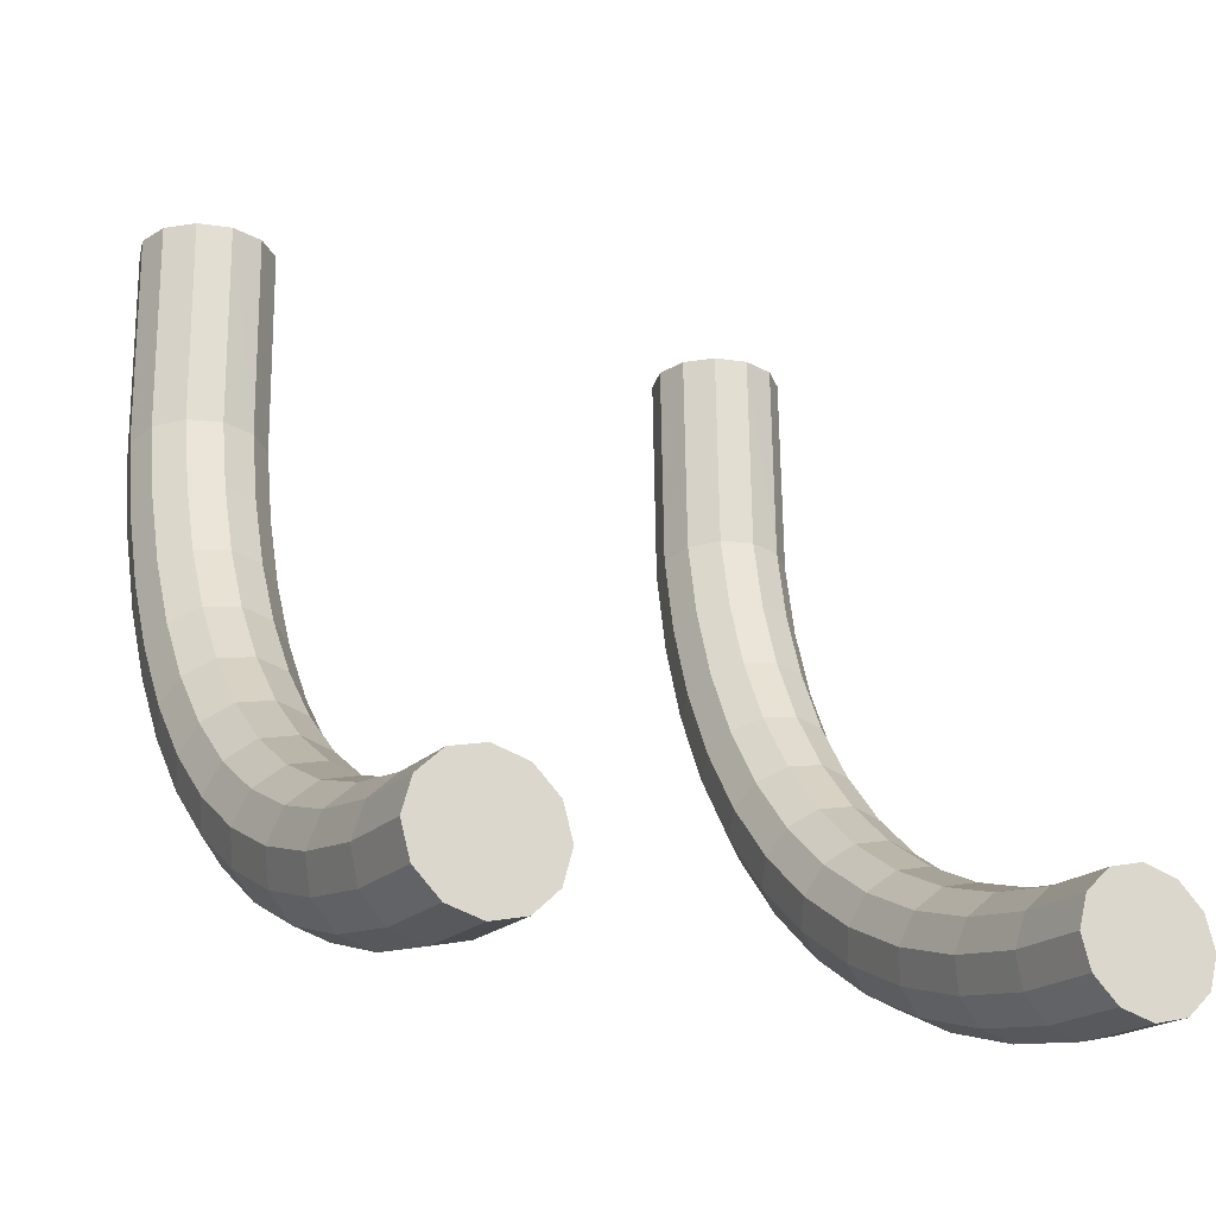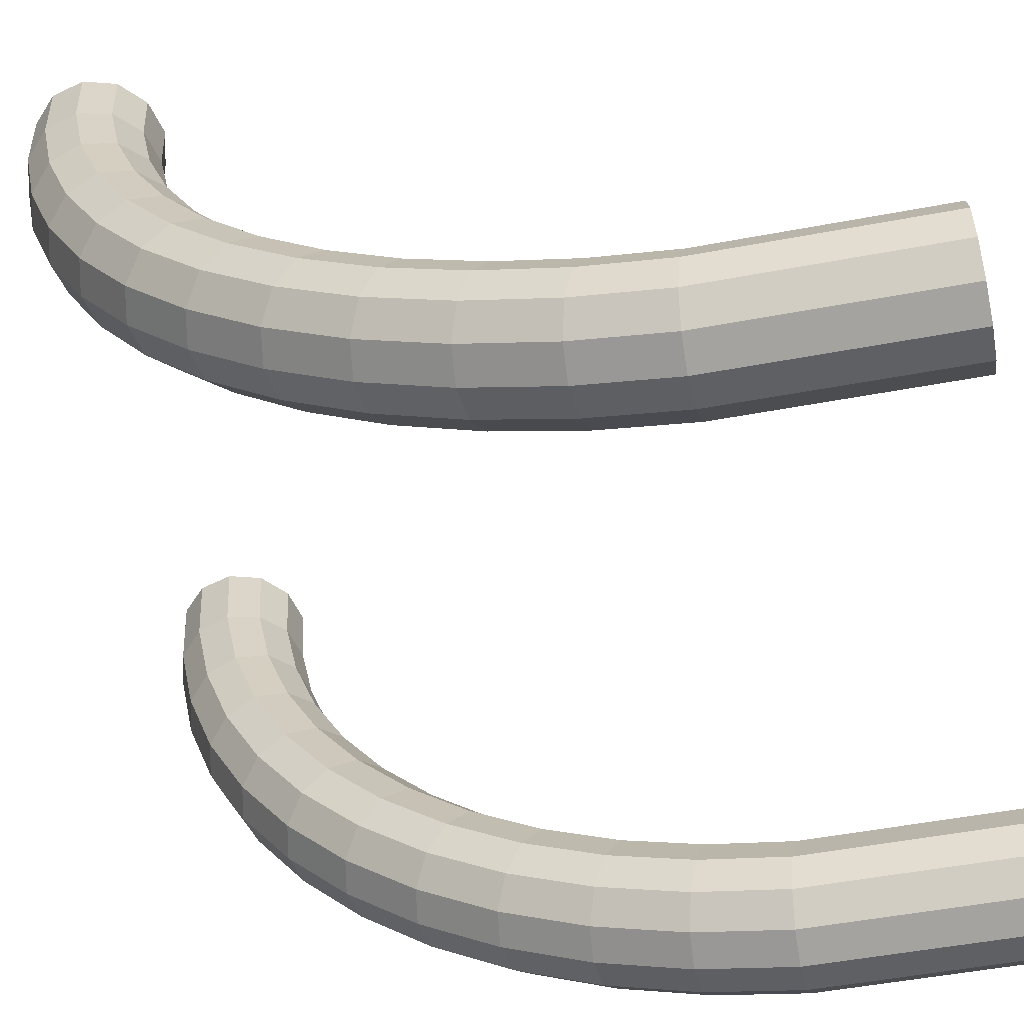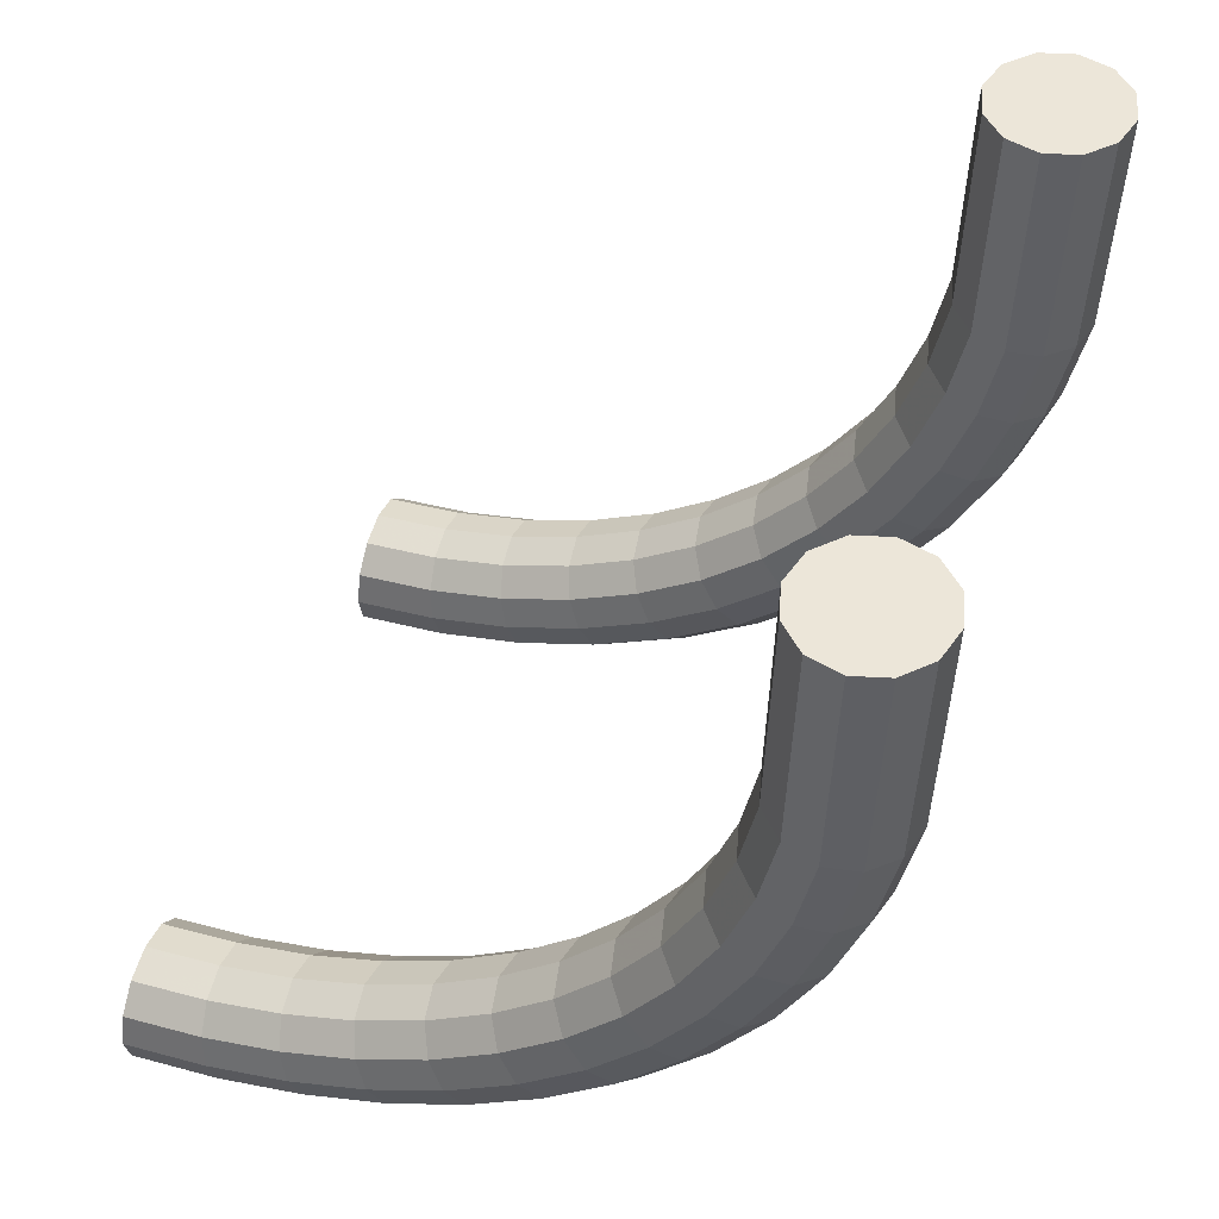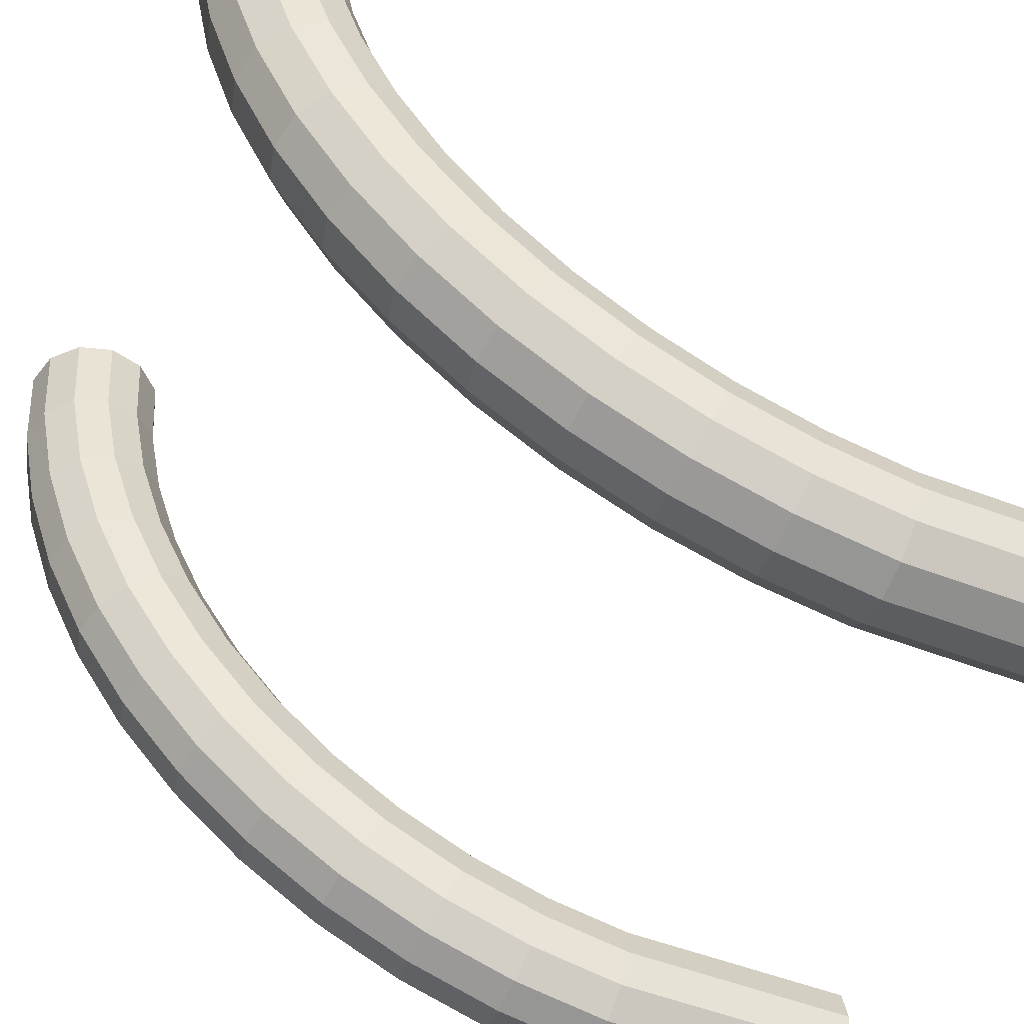
<metadata>
{"format":"obj","ext":"obj","renderer":"f3d","projection":"perspective","resolution":1024,"background":"white","views":[{"elev":-22.7,"azim":151.3,"up":"+Z"},{"elev":-59.7,"azim":-78.6,"up":"+Y"},{"elev":48.6,"azim":-71.2,"up":"+Z"},{"elev":-50.7,"azim":-111.7,"up":"+Y"}]}
</metadata>
<code>
g Torus
v -0.4089 0.000816 0.5003
v -0.3614 0.01315 0.5004
v -0.3267 0.04684 0.5004
v -0.314 0.09286 0.5006
v -0.3267 0.1389 0.5007
v -0.3614 0.1726 0.5008
v -0.4089 0.1849 0.5008
v -0.4563 0.1726 0.5008
v -0.4911 0.1389 0.5007
v -0.5038 0.09286 0.5006
v -0.4911 0.04684 0.5004
v -0.4563 0.01315 0.5004
v -0.4089 0.01019 0.1791
v -0.3614 0.02241 0.1808
v -0.3267 0.05581 0.1853
v -0.314 0.1014 0.1914
v -0.3267 0.147 0.1975
v -0.3614 0.1804 0.202
v -0.4089 0.1926 0.2037
v -0.4563 0.1804 0.202
v -0.4911 0.147 0.1975
v -0.5038 0.1014 0.1914
v -0.4911 0.05581 0.1853
v -0.4563 0.02241 0.1808
v -0.4089 0.03595 0.0514
v -0.3614 0.04786 0.05463
v -0.3267 0.08038 0.06343
v -0.314 0.1248 0.07546
v -0.3267 0.1692 0.08749
v -0.3614 0.2017 0.0963
v -0.4089 0.2136 0.09952
v -0.4563 0.2017 0.0963
v -0.4911 0.1692 0.08749
v -0.5038 0.1248 0.07546
v -0.4911 0.08038 0.06343
v -0.4563 0.04786 0.05463
v -0.4089 0.07817 -0.07189
v -0.3614 0.08955 -0.06714
v -0.3267 0.1206 -0.05416
v -0.314 0.1631 -0.03644
v -0.3267 0.2056 -0.01871
v -0.3614 0.2367 -0.005735
v -0.4089 0.2481 -0.000986
v -0.4563 0.2367 -0.005735
v -0.4911 0.2056 -0.01871
v -0.5038 0.1631 -0.03644
v -0.4911 0.1206 -0.05416
v -0.4563 0.08955 -0.06714
v -0.4089 0.1361 -0.1886
v -0.3614 0.1468 -0.1824
v -0.3267 0.1759 -0.1655
v -0.314 0.2157 -0.1424
v -0.3267 0.2555 -0.1193
v -0.3614 0.2846 -0.1023
v -0.4089 0.2953 -0.09614
v -0.4563 0.2846 -0.1023
v -0.4911 0.2555 -0.1193
v -0.5038 0.2157 -0.1424
v -0.4911 0.1759 -0.1655
v -0.4563 0.1468 -0.1824
v -0.4089 0.2088 -0.2968
v -0.3614 0.2186 -0.2892
v -0.3267 0.2452 -0.2687
v -0.314 0.2817 -0.2405
v -0.3267 0.3181 -0.2124
v -0.3614 0.3448 -0.1919
v -0.4089 0.3546 -0.1843
v -0.4563 0.3448 -0.1919
v -0.4911 0.3181 -0.2124
v -0.5038 0.2817 -0.2405
v -0.4911 0.2452 -0.2687
v -0.4563 0.2186 -0.2892
v -0.4089 0.295 -0.3945
v -0.3614 0.3037 -0.3858
v -0.3267 0.3274 -0.3619
v -0.314 0.3599 -0.3293
v -0.3267 0.3924 -0.2966
v -0.3614 0.4161 -0.2727
v -0.4089 0.4248 -0.264
v -0.4563 0.4161 -0.2727
v -0.4911 0.3924 -0.2966
v -0.5038 0.3599 -0.3293
v -0.4911 0.3274 -0.3619
v -0.4563 0.3037 -0.3858
v -0.4089 0.3932 -0.4802
v -0.3614 0.4007 -0.4704
v -0.3267 0.4211 -0.4436
v -0.314 0.449 -0.407
v -0.3267 0.477 -0.3704
v -0.3614 0.4974 -0.3436
v -0.4089 0.5049 -0.3338
v -0.4563 0.4974 -0.3436
v -0.4911 0.477 -0.3704
v -0.5038 0.449 -0.407
v -0.4911 0.4211 -0.4436
v -0.4563 0.4007 -0.4704
v -0.4089 0.5017 -0.5523
v -0.3614 0.5079 -0.5416
v -0.3267 0.5246 -0.5124
v -0.314 0.5476 -0.4725
v -0.3267 0.5705 -0.4325
v -0.3614 0.5872 -0.4033
v -0.4089 0.5934 -0.3926
v -0.4563 0.5872 -0.4033
v -0.4911 0.5705 -0.4325
v -0.5038 0.5476 -0.4725
v -0.4911 0.5246 -0.5124
v -0.4563 0.5079 -0.5416
v -0.4089 0.6188 -0.6096
v -0.3614 0.6235 -0.5982
v -0.3267 0.6363 -0.5671
v -0.314 0.6538 -0.5245
v -0.3267 0.6713 -0.4819
v -0.3614 0.6841 -0.4508
v -0.4089 0.6888 -0.4394
v -0.4563 0.6841 -0.4508
v -0.4911 0.6713 -0.4819
v -0.5038 0.6538 -0.5245
v -0.4911 0.6363 -0.5671
v -0.4563 0.6235 -0.5982
v -0.4089 0.7423 -0.6512
v -0.3614 0.7454 -0.6393
v -0.3267 0.7541 -0.6067
v -0.314 0.7659 -0.5622
v -0.3267 0.7777 -0.5177
v -0.3614 0.7863 -0.4852
v -0.4089 0.7895 -0.4732
v -0.4563 0.7863 -0.4852
v -0.4911 0.7777 -0.5177
v -0.5038 0.7659 -0.5622
v -0.4911 0.7541 -0.6067
v -0.4563 0.7454 -0.6393
v -0.4089 0.8702 -0.6763
v -0.3614 0.8717 -0.664
v -0.3267 0.8761 -0.6306
v -0.314 0.8819 -0.585
v -0.3267 0.8878 -0.5393
v -0.3614 0.8921 -0.5059
v -0.4089 0.8937 -0.4937
v -0.4563 0.8921 -0.5059
v -0.4911 0.8878 -0.5393
v -0.5038 0.8819 -0.585
v -0.4911 0.8761 -0.6306
v -0.4563 0.8717 -0.664
v -0.4089 1 -0.6845
v -0.3614 1 -0.6721
v -0.3267 1 -0.6384
v -0.314 1 -0.5924
v -0.3267 0.9999 -0.5464
v -0.3614 0.9998 -0.5127
v -0.4089 0.9997 -0.5004
v -0.4563 0.9998 -0.5127
v -0.4911 0.9999 -0.5464
v -0.5038 1 -0.5924
v -0.4911 1 -0.6384
v -0.4563 1 -0.6721
v 0.4046 0.000816 0.5003
v 0.4521 0.01315 0.5004
v 0.4868 0.04684 0.5004
v 0.4995 0.09286 0.5006
v 0.4868 0.1389 0.5007
v 0.4521 0.1726 0.5008
v 0.4046 0.1849 0.5008
v 0.3572 0.1726 0.5008
v 0.3224 0.1389 0.5007
v 0.3097 0.09286 0.5006
v 0.3224 0.04684 0.5004
v 0.3572 0.01315 0.5004
v 0.4046 0.01019 0.1791
v 0.4521 0.02241 0.1808
v 0.4868 0.05581 0.1853
v 0.4995 0.1014 0.1914
v 0.4868 0.147 0.1975
v 0.4521 0.1804 0.202
v 0.4046 0.1926 0.2037
v 0.3572 0.1804 0.202
v 0.3224 0.147 0.1975
v 0.3097 0.1014 0.1914
v 0.3224 0.05581 0.1853
v 0.3572 0.02241 0.1808
v 0.4046 0.03595 0.0514
v 0.4521 0.04786 0.05463
v 0.4868 0.08038 0.06343
v 0.4995 0.1248 0.07546
v 0.4868 0.1692 0.08749
v 0.4521 0.2017 0.0963
v 0.4046 0.2136 0.09952
v 0.3572 0.2017 0.0963
v 0.3224 0.1692 0.08749
v 0.3097 0.1248 0.07546
v 0.3224 0.08038 0.06343
v 0.3572 0.04786 0.05463
v 0.4046 0.07817 -0.07189
v 0.4521 0.08955 -0.06714
v 0.4868 0.1206 -0.05416
v 0.4995 0.1631 -0.03644
v 0.4868 0.2056 -0.01871
v 0.4521 0.2367 -0.005735
v 0.4046 0.2481 -0.000986
v 0.3572 0.2367 -0.005735
v 0.3224 0.2056 -0.01871
v 0.3097 0.1631 -0.03644
v 0.3224 0.1206 -0.05416
v 0.3572 0.08955 -0.06714
v 0.4046 0.1361 -0.1886
v 0.4521 0.1468 -0.1824
v 0.4868 0.1759 -0.1655
v 0.4995 0.2157 -0.1424
v 0.4868 0.2555 -0.1193
v 0.4521 0.2846 -0.1023
v 0.4046 0.2953 -0.09614
v 0.3572 0.2846 -0.1023
v 0.3224 0.2555 -0.1193
v 0.3097 0.2157 -0.1424
v 0.3224 0.1759 -0.1655
v 0.3572 0.1468 -0.1824
v 0.4046 0.2088 -0.2968
v 0.4521 0.2186 -0.2892
v 0.4868 0.2452 -0.2687
v 0.4995 0.2817 -0.2405
v 0.4868 0.3181 -0.2124
v 0.4521 0.3448 -0.1919
v 0.4046 0.3546 -0.1843
v 0.3572 0.3448 -0.1919
v 0.3224 0.3181 -0.2124
v 0.3097 0.2817 -0.2405
v 0.3224 0.2452 -0.2687
v 0.3572 0.2186 -0.2892
v 0.4046 0.295 -0.3945
v 0.4521 0.3037 -0.3858
v 0.4868 0.3274 -0.3619
v 0.4995 0.3599 -0.3293
v 0.4868 0.3924 -0.2966
v 0.4521 0.4161 -0.2727
v 0.4046 0.4248 -0.264
v 0.3572 0.4161 -0.2727
v 0.3224 0.3924 -0.2966
v 0.3097 0.3599 -0.3293
v 0.3224 0.3274 -0.3619
v 0.3572 0.3037 -0.3858
v 0.4046 0.3932 -0.4802
v 0.4521 0.4007 -0.4704
v 0.4868 0.4211 -0.4436
v 0.4995 0.449 -0.407
v 0.4868 0.477 -0.3704
v 0.4521 0.4974 -0.3436
v 0.4046 0.5049 -0.3338
v 0.3572 0.4974 -0.3436
v 0.3224 0.477 -0.3704
v 0.3097 0.449 -0.407
v 0.3224 0.4211 -0.4436
v 0.3572 0.4007 -0.4704
v 0.4046 0.5017 -0.5523
v 0.4521 0.5079 -0.5416
v 0.4868 0.5246 -0.5124
v 0.4995 0.5476 -0.4725
v 0.4868 0.5705 -0.4325
v 0.4521 0.5872 -0.4033
v 0.4046 0.5934 -0.3926
v 0.3572 0.5872 -0.4033
v 0.3224 0.5705 -0.4325
v 0.3097 0.5476 -0.4725
v 0.3224 0.5246 -0.5124
v 0.3572 0.5079 -0.5416
v 0.4046 0.6188 -0.6096
v 0.4521 0.6235 -0.5982
v 0.4868 0.6363 -0.5671
v 0.4995 0.6538 -0.5245
v 0.4868 0.6713 -0.4819
v 0.4521 0.6841 -0.4508
v 0.4046 0.6888 -0.4394
v 0.3572 0.6841 -0.4508
v 0.3224 0.6713 -0.4819
v 0.3097 0.6538 -0.5245
v 0.3224 0.6363 -0.5671
v 0.3572 0.6235 -0.5982
v 0.4046 0.7423 -0.6512
v 0.4521 0.7454 -0.6393
v 0.4868 0.7541 -0.6067
v 0.4995 0.7659 -0.5622
v 0.4868 0.7777 -0.5177
v 0.4521 0.7863 -0.4852
v 0.4046 0.7895 -0.4732
v 0.3572 0.7863 -0.4852
v 0.3224 0.7777 -0.5177
v 0.3097 0.7659 -0.5622
v 0.3224 0.7541 -0.6067
v 0.3572 0.7454 -0.6393
v 0.4046 0.8702 -0.6763
v 0.4521 0.8717 -0.664
v 0.4868 0.8761 -0.6306
v 0.4995 0.8819 -0.585
v 0.4868 0.8878 -0.5393
v 0.4521 0.8921 -0.5059
v 0.4046 0.8937 -0.4937
v 0.3572 0.8921 -0.5059
v 0.3224 0.8878 -0.5393
v 0.3097 0.8819 -0.585
v 0.3224 0.8761 -0.6306
v 0.3572 0.8717 -0.664
v 0.4046 1 -0.6845
v 0.4521 1 -0.6721
v 0.4868 1 -0.6384
v 0.4995 1 -0.5924
v 0.4868 0.9999 -0.5464
v 0.4521 0.9998 -0.5127
v 0.4046 0.9997 -0.5004
v 0.3572 0.9998 -0.5127
v 0.3224 0.9999 -0.5464
v 0.3097 1 -0.5924
v 0.3224 1 -0.6384
v 0.3572 1 -0.6721
f 156 155 154 153 152 151 150 149 148 147 146 145
f 2 3 4 5 6 7 8 9 10 11 12 1
f 312 311 310 309 308 307 306 305 304 303 302 301
f 158 159 160 161 162 163 164 165 166 167 168 157
f 1 13 14 2
f 2 14 15 3
f 3 15 16 4
f 4 16 17 5
f 5 17 18 6
f 6 18 19 7
f 7 19 20 8
f 8 20 21 9
f 9 21 22 10
f 10 22 23 11
f 11 23 24 12
f 12 24 13 1
f 13 25 26 14
f 14 26 27 15
f 15 27 28 16
f 16 28 29 17
f 17 29 30 18
f 18 30 31 19
f 19 31 32 20
f 20 32 33 21
f 21 33 34 22
f 22 34 35 23
f 23 35 36 24
f 24 36 25 13
f 25 37 38 26
f 26 38 39 27
f 27 39 40 28
f 28 40 41 29
f 29 41 42 30
f 30 42 43 31
f 31 43 44 32
f 32 44 45 33
f 33 45 46 34
f 34 46 47 35
f 35 47 48 36
f 36 48 37 25
f 37 49 50 38
f 38 50 51 39
f 39 51 52 40
f 40 52 53 41
f 41 53 54 42
f 42 54 55 43
f 43 55 56 44
f 44 56 57 45
f 45 57 58 46
f 46 58 59 47
f 47 59 60 48
f 48 60 49 37
f 49 61 62 50
f 50 62 63 51
f 51 63 64 52
f 52 64 65 53
f 53 65 66 54
f 54 66 67 55
f 55 67 68 56
f 56 68 69 57
f 57 69 70 58
f 58 70 71 59
f 59 71 72 60
f 60 72 61 49
f 61 73 74 62
f 62 74 75 63
f 63 75 76 64
f 64 76 77 65
f 65 77 78 66
f 66 78 79 67
f 67 79 80 68
f 68 80 81 69
f 69 81 82 70
f 70 82 83 71
f 71 83 84 72
f 72 84 73 61
f 73 85 86 74
f 74 86 87 75
f 75 87 88 76
f 76 88 89 77
f 77 89 90 78
f 78 90 91 79
f 79 91 92 80
f 80 92 93 81
f 81 93 94 82
f 82 94 95 83
f 83 95 96 84
f 84 96 85 73
f 85 97 98 86
f 86 98 99 87
f 87 99 100 88
f 88 100 101 89
f 89 101 102 90
f 90 102 103 91
f 91 103 104 92
f 92 104 105 93
f 93 105 106 94
f 94 106 107 95
f 95 107 108 96
f 96 108 97 85
f 97 109 110 98
f 98 110 111 99
f 99 111 112 100
f 100 112 113 101
f 101 113 114 102
f 102 114 115 103
f 103 115 116 104
f 104 116 117 105
f 105 117 118 106
f 106 118 119 107
f 107 119 120 108
f 108 120 109 97
f 109 121 122 110
f 110 122 123 111
f 111 123 124 112
f 112 124 125 113
f 113 125 126 114
f 114 126 127 115
f 115 127 128 116
f 116 128 129 117
f 117 129 130 118
f 118 130 131 119
f 119 131 132 120
f 120 132 121 109
f 121 133 134 122
f 122 134 135 123
f 123 135 136 124
f 124 136 137 125
f 125 137 138 126
f 126 138 139 127
f 127 139 140 128
f 128 140 141 129
f 129 141 142 130
f 130 142 143 131
f 131 143 144 132
f 132 144 133 121
f 133 145 146 134
f 134 146 147 135
f 135 147 148 136
f 136 148 149 137
f 137 149 150 138
f 138 150 151 139
f 139 151 152 140
f 140 152 153 141
f 141 153 154 142
f 142 154 155 143
f 143 155 156 144
f 144 156 145 133
f 157 169 170 158
f 158 170 171 159
f 159 171 172 160
f 160 172 173 161
f 161 173 174 162
f 162 174 175 163
f 163 175 176 164
f 164 176 177 165
f 165 177 178 166
f 166 178 179 167
f 167 179 180 168
f 168 180 169 157
f 169 181 182 170
f 170 182 183 171
f 171 183 184 172
f 172 184 185 173
f 173 185 186 174
f 174 186 187 175
f 175 187 188 176
f 176 188 189 177
f 177 189 190 178
f 178 190 191 179
f 179 191 192 180
f 180 192 181 169
f 181 193 194 182
f 182 194 195 183
f 183 195 196 184
f 184 196 197 185
f 185 197 198 186
f 186 198 199 187
f 187 199 200 188
f 188 200 201 189
f 189 201 202 190
f 190 202 203 191
f 191 203 204 192
f 192 204 193 181
f 193 205 206 194
f 194 206 207 195
f 195 207 208 196
f 196 208 209 197
f 197 209 210 198
f 198 210 211 199
f 199 211 212 200
f 200 212 213 201
f 201 213 214 202
f 202 214 215 203
f 203 215 216 204
f 204 216 205 193
f 205 217 218 206
f 206 218 219 207
f 207 219 220 208
f 208 220 221 209
f 209 221 222 210
f 210 222 223 211
f 211 223 224 212
f 212 224 225 213
f 213 225 226 214
f 214 226 227 215
f 215 227 228 216
f 216 228 217 205
f 217 229 230 218
f 218 230 231 219
f 219 231 232 220
f 220 232 233 221
f 221 233 234 222
f 222 234 235 223
f 223 235 236 224
f 224 236 237 225
f 225 237 238 226
f 226 238 239 227
f 227 239 240 228
f 228 240 229 217
f 229 241 242 230
f 230 242 243 231
f 231 243 244 232
f 232 244 245 233
f 233 245 246 234
f 234 246 247 235
f 235 247 248 236
f 236 248 249 237
f 237 249 250 238
f 238 250 251 239
f 239 251 252 240
f 240 252 241 229
f 241 253 254 242
f 242 254 255 243
f 243 255 256 244
f 244 256 257 245
f 245 257 258 246
f 246 258 259 247
f 247 259 260 248
f 248 260 261 249
f 249 261 262 250
f 250 262 263 251
f 251 263 264 252
f 252 264 253 241
f 253 265 266 254
f 254 266 267 255
f 255 267 268 256
f 256 268 269 257
f 257 269 270 258
f 258 270 271 259
f 259 271 272 260
f 260 272 273 261
f 261 273 274 262
f 262 274 275 263
f 263 275 276 264
f 264 276 265 253
f 265 277 278 266
f 266 278 279 267
f 267 279 280 268
f 268 280 281 269
f 269 281 282 270
f 270 282 283 271
f 271 283 284 272
f 272 284 285 273
f 273 285 286 274
f 274 286 287 275
f 275 287 288 276
f 276 288 277 265
f 277 289 290 278
f 278 290 291 279
f 279 291 292 280
f 280 292 293 281
f 281 293 294 282
f 282 294 295 283
f 283 295 296 284
f 284 296 297 285
f 285 297 298 286
f 286 298 299 287
f 287 299 300 288
f 288 300 289 277
f 289 301 302 290
f 290 302 303 291
f 291 303 304 292
f 292 304 305 293
f 293 305 306 294
f 294 306 307 295
f 295 307 308 296
f 296 308 309 297
f 297 309 310 298
f 298 310 311 299
f 299 311 312 300
f 300 312 301 289

</code>
